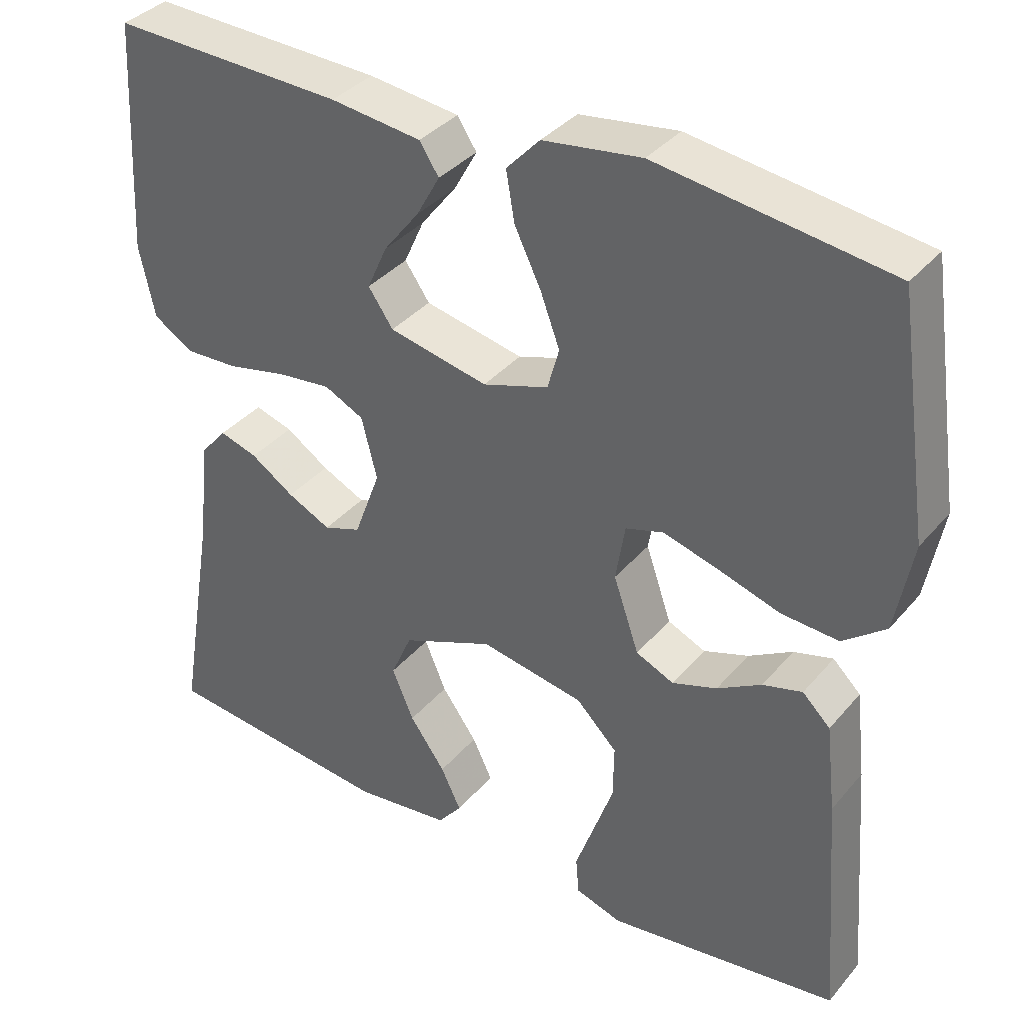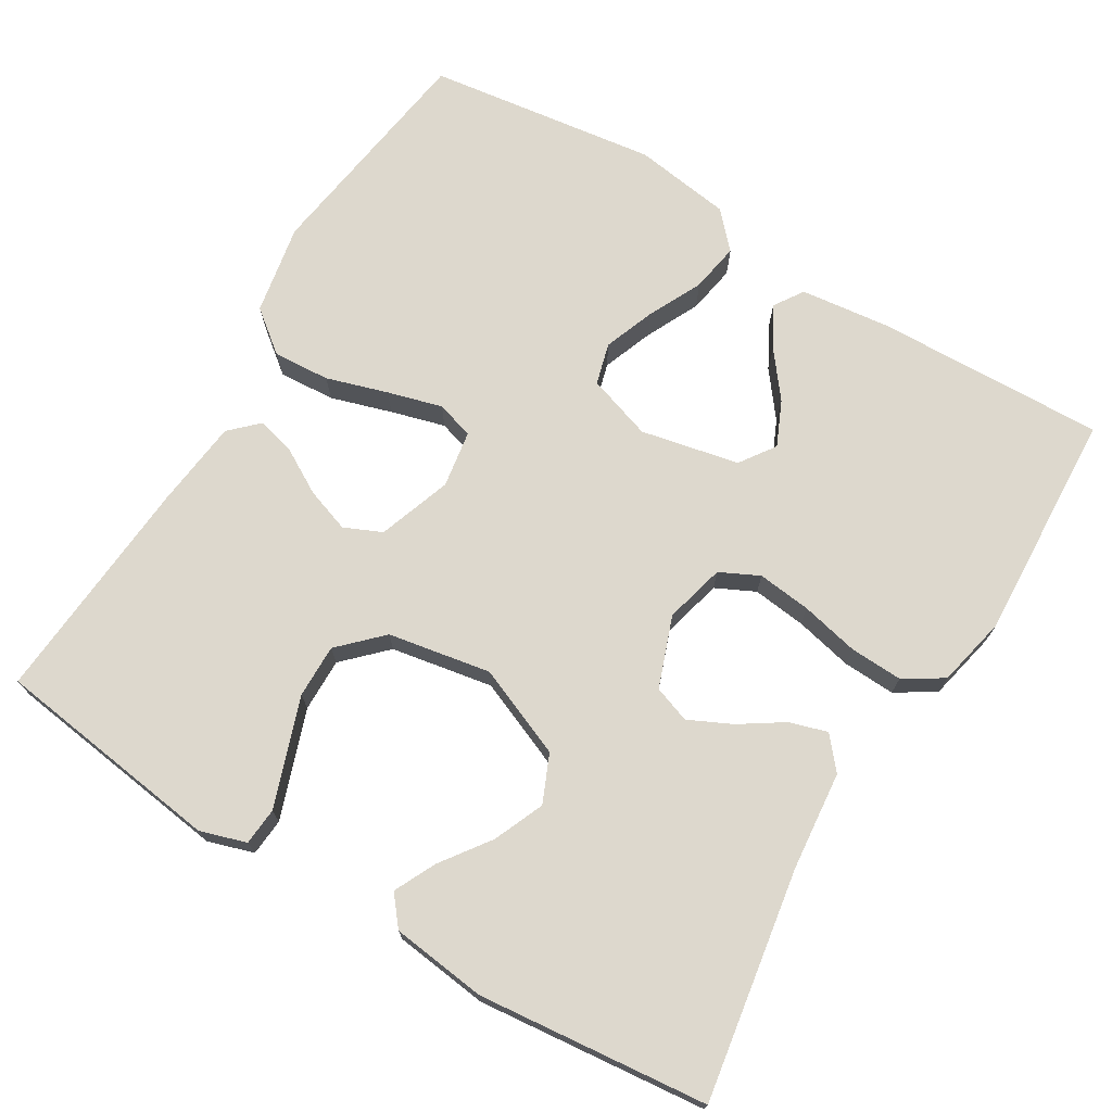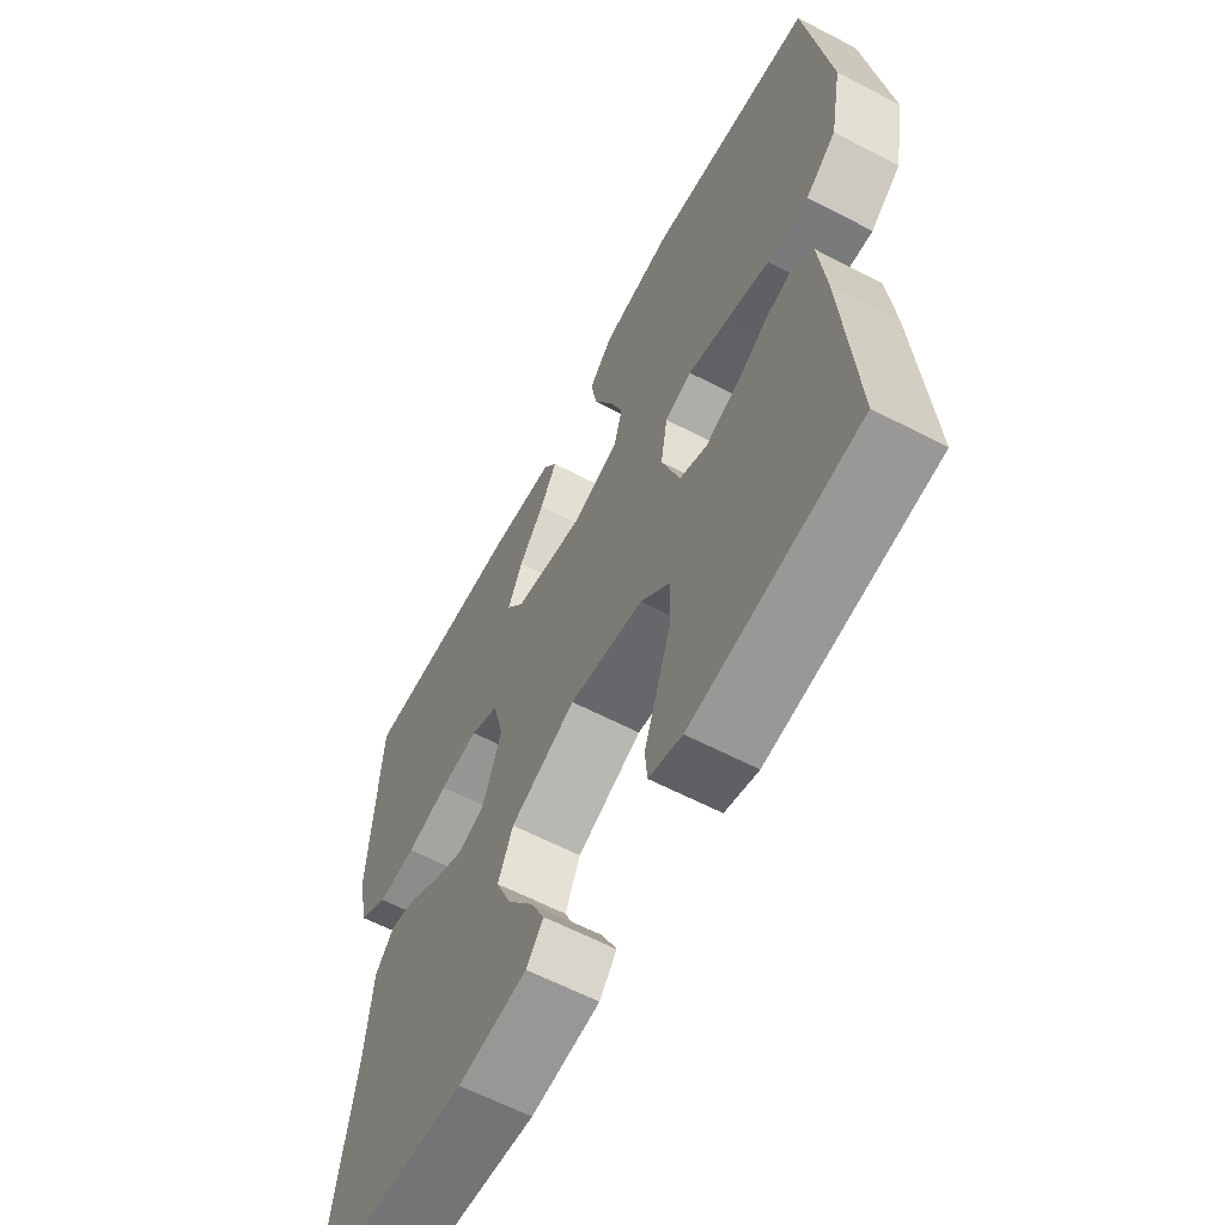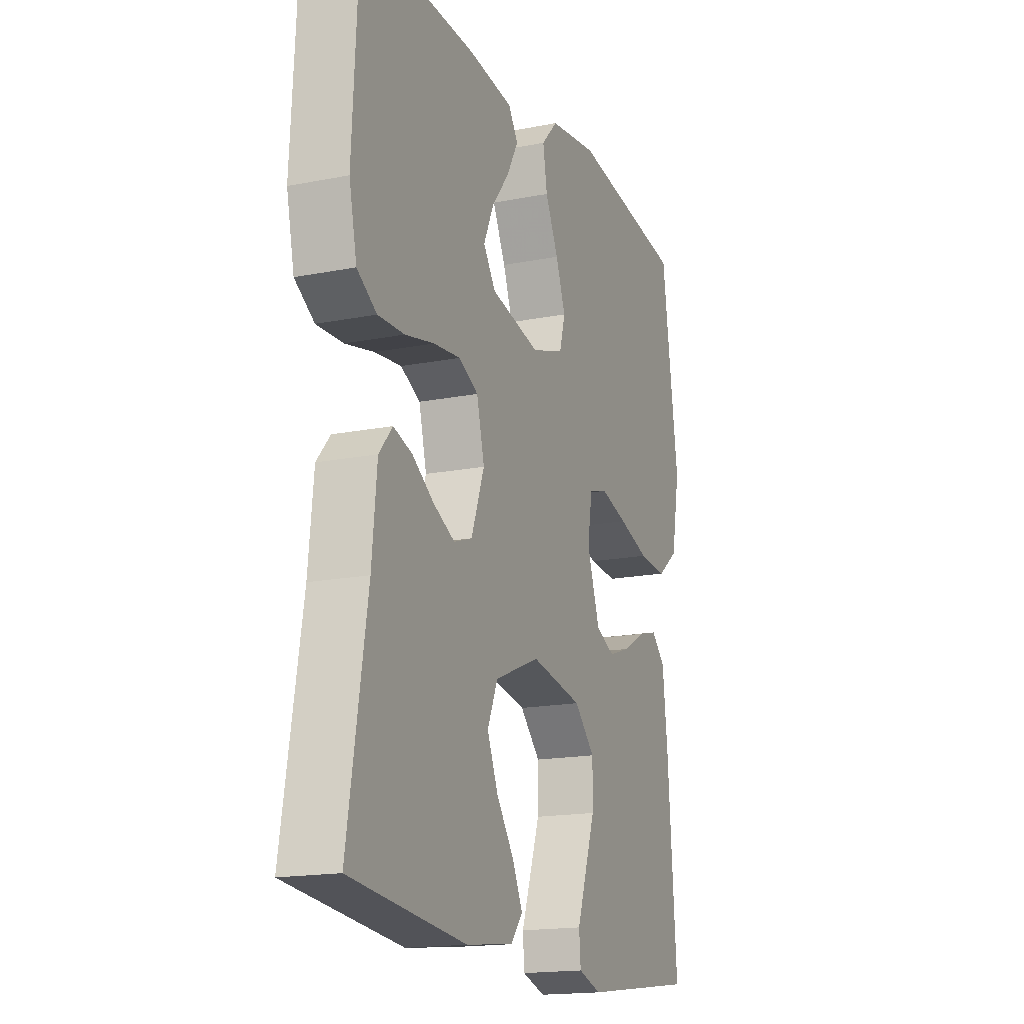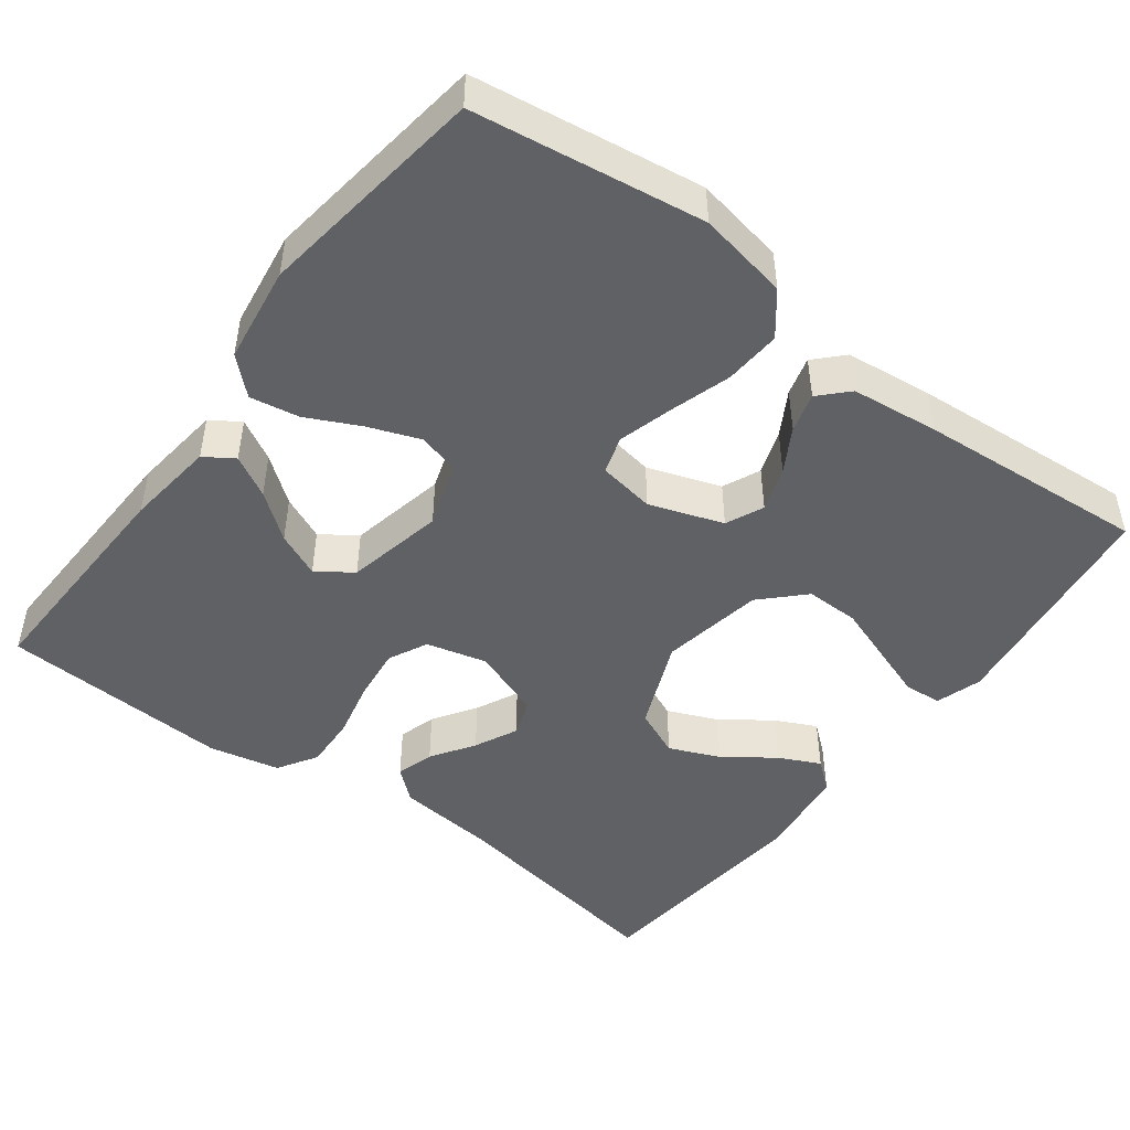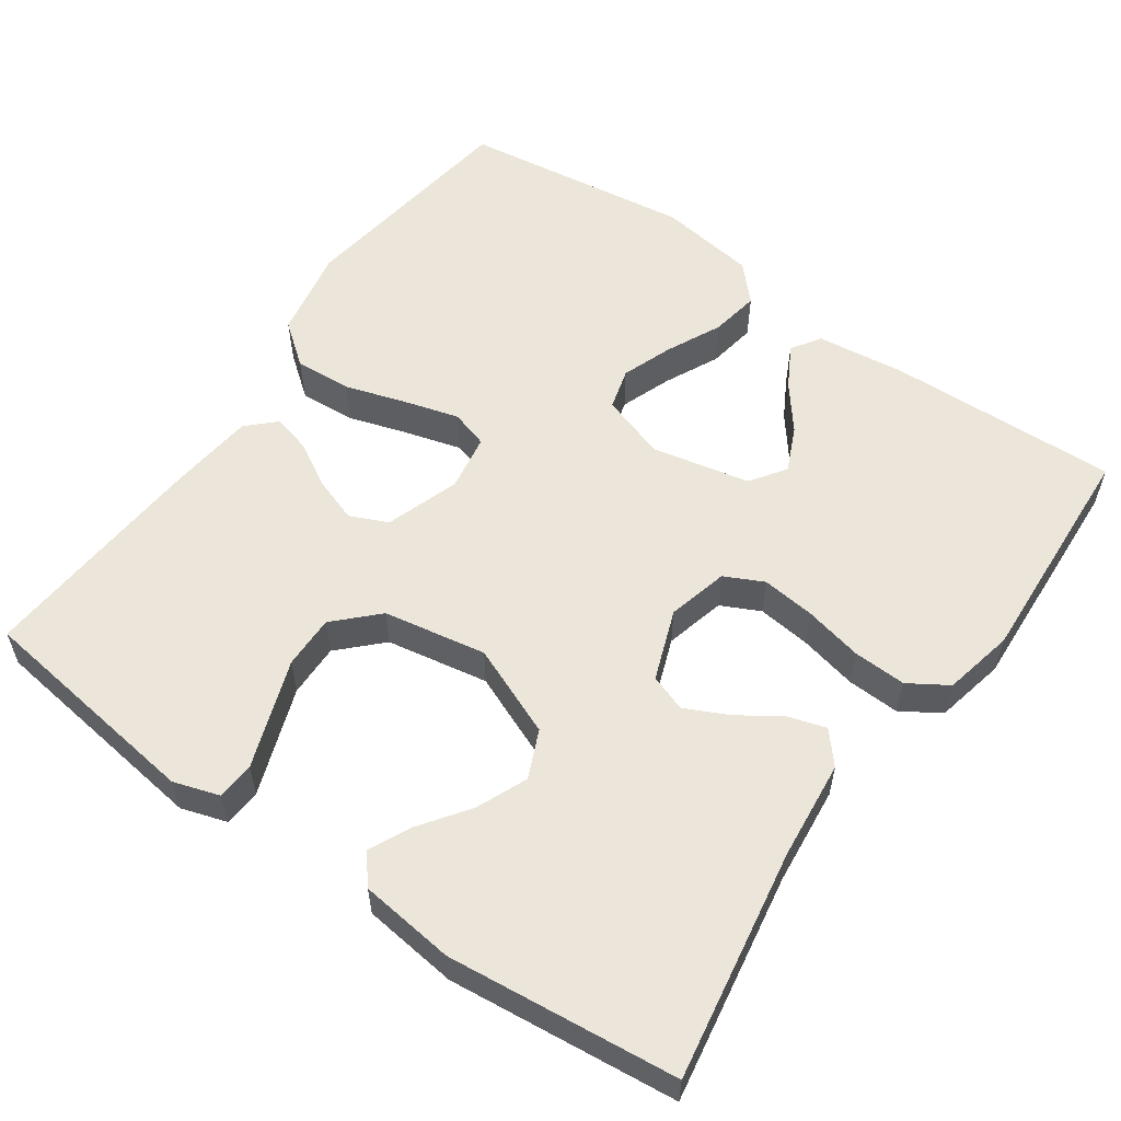
<metadata>
{"format":"obj","ext":"obj","renderer":"f3d","projection":"perspective","resolution":1024,"background":"white","views":[{"elev":36.4,"azim":34.7,"up":"+Z"},{"elev":72.3,"azim":-148.8,"up":"+Y"},{"elev":-61.7,"azim":62.1,"up":"+Z"},{"elev":-17.0,"azim":-68.3,"up":"+Z"},{"elev":-47.5,"azim":53.1,"up":"+Y"},{"elev":57.1,"azim":-145.0,"up":"+Y"}]}
</metadata>
<code>
v 0.5 0.07 -0.5
v 0.2 0.07 -0.54
v 0.14 0.07 -0.521
v 0.136 0.07 -0.472
v 0.16 0.07 -0.404
v 0.186 0.07 -0.33
v 0.187 0.07 -0.26
v 0.134 0.07 -0.207
v 0 0.07 -0.183
v -0.118 0.07 -0.232
v -0.145 0.07 -0.294
v -0.117 0.07 -0.36
v -0.071 0.07 -0.424
v -0.045 0.07 -0.478
v -0.076 0.07 -0.516
v -0.2 0.07 -0.531
v -0.5 0.07 -0.5
v -0.45 0.07 -0.2
v -0.437 0.07 -0.071
v -0.402 0.07 -0.03
v -0.353 0.07 -0.045
v -0.297 0.07 -0.082
v -0.241 0.07 -0.109
v -0.193 0.07 -0.092
v -0.159 0.07 0
v -0.179 0.07 0.079
v -0.23 0.07 0.104
v -0.3 0.07 0.096
v -0.376 0.07 0.079
v -0.445 0.07 0.076
v -0.496 0.07 0.108
v -0.516 0.07 0.2
v -0.5 0.07 0.5
v -0.2 0.07 0.49
v -0.083 0.07 0.476
v -0.058 0.07 0.438
v -0.088 0.07 0.384
v -0.134 0.07 0.325
v -0.16 0.07 0.267
v -0.128 0.07 0.221
v 0 0.07 0.194
v 0.085 0.07 0.222
v 0.1 0.07 0.276
v 0.075 0.07 0.343
v 0.041 0.07 0.413
v 0.03 0.07 0.477
v 0.073 0.07 0.523
v 0.2 0.07 0.541
v 0.5 0.07 0.5
v 0.543 0.07 0.2
v 0.521 0.07 0.082
v 0.466 0.07 0.039
v 0.392 0.07 0.044
v 0.312 0.07 0.069
v 0.241 0.07 0.089
v 0.192 0.07 0.074
v 0.18 0.07 0
v 0.213 0.07 -0.096
v 0.262 0.07 -0.118
v 0.32 0.07 -0.098
v 0.377 0.07 -0.065
v 0.428 0.07 -0.051
v 0.464 0.07 -0.086
v 0.477 0.07 -0.2
v 0.5 0 -0.5
v 0.2 0 -0.54
v 0.14 0 -0.521
v 0.136 0 -0.472
v 0.16 0 -0.404
v 0.186 0 -0.33
v 0.187 0 -0.26
v 0.134 0 -0.207
v 0 0 -0.183
v -0.118 0 -0.232
v -0.145 0 -0.294
v -0.117 0 -0.36
v -0.071 0 -0.424
v -0.045 0 -0.478
v -0.076 0 -0.516
v -0.2 0 -0.531
v -0.5 0 -0.5
v -0.45 0 -0.2
v -0.437 0 -0.071
v -0.402 0 -0.03
v -0.353 0 -0.045
v -0.297 0 -0.082
v -0.241 0 -0.109
v -0.193 0 -0.092
v -0.159 0 0
v -0.179 0 0.079
v -0.23 0 0.104
v -0.3 0 0.096
v -0.376 0 0.079
v -0.445 0 0.076
v -0.496 0 0.108
v -0.516 0 0.2
v -0.5 0 0.5
v -0.2 0 0.49
v -0.083 0 0.476
v -0.058 0 0.438
v -0.088 0 0.384
v -0.134 0 0.325
v -0.16 0 0.267
v -0.128 0 0.221
v 0 0 0.194
v 0.085 0 0.222
v 0.1 0 0.276
v 0.075 0 0.343
v 0.041 0 0.413
v 0.03 0 0.477
v 0.073 0 0.523
v 0.2 0 0.541
v 0.5 0 0.5
v 0.543 0 0.2
v 0.521 0 0.082
v 0.466 0 0.039
v 0.392 0 0.044
v 0.312 0 0.069
v 0.241 0 0.089
v 0.192 0 0.074
v 0.18 0 0
v 0.213 0 -0.096
v 0.262 0 -0.118
v 0.32 0 -0.098
v 0.377 0 -0.065
v 0.428 0 -0.051
v 0.464 0 -0.086
v 0.477 0 -0.2
f 60 61 62 63
f 59 60 63 64
f 51 52 53 54
f 51 54 55
f 50 51 55
f 49 50 55 56
f 47 48 49 56
f 44 45 46 47
f 43 44 47 56
f 35 36 37 38
f 35 38 39
f 34 35 39
f 33 34 39
f 32 33 39 40
f 28 29 30 31
f 27 28 31 32
f 19 20 21 22
f 18 19 22 23
f 17 18 23 24
f 12 13 14 15
f 11 12 15 16
f 2 3 4 5
f 2 5 6
f 59 64 1 2
f 58 59 2 6
f 42 43 56 57
f 41 42 57 58
f 27 32 40 41
f 26 27 41 58
f 25 26 58
f 24 25 58
f 11 16 17 24
f 10 11 24
f 9 10 24
f 8 9 24 58
f 7 8 58
f 6 7 58
f 127 126 125 124
f 128 127 124 123
f 118 117 116 115
f 119 118 115
f 119 115 114
f 120 119 114 113
f 120 113 112 111
f 111 110 109 108
f 120 111 108 107
f 102 101 100 99
f 103 102 99
f 103 99 98
f 103 98 97
f 104 103 97 96
f 95 94 93 92
f 96 95 92 91
f 86 85 84 83
f 87 86 83 82
f 88 87 82 81
f 79 78 77 76
f 80 79 76 75
f 69 68 67 66
f 70 69 66
f 66 65 128 123
f 70 66 123 122
f 121 120 107 106
f 122 121 106 105
f 105 104 96 91
f 122 105 91 90
f 122 90 89
f 122 89 88
f 88 81 80 75
f 88 75 74
f 88 74 73
f 122 88 73 72
f 122 72 71
f 122 71 70
f 1 65 66 2
f 2 66 67 3
f 3 67 68 4
f 4 68 69 5
f 5 69 70 6
f 6 70 71 7
f 7 71 72 8
f 8 72 73 9
f 9 73 74 10
f 10 74 75 11
f 11 75 76 12
f 12 76 77 13
f 13 77 78 14
f 14 78 79 15
f 15 79 80 16
f 16 80 81 17
f 17 81 82 18
f 18 82 83 19
f 19 83 84 20
f 20 84 85 21
f 21 85 86 22
f 22 86 87 23
f 23 87 88 24
f 24 88 89 25
f 25 89 90 26
f 26 90 91 27
f 27 91 92 28
f 28 92 93 29
f 29 93 94 30
f 30 94 95 31
f 31 95 96 32
f 32 96 97 33
f 33 97 98 34
f 34 98 99 35
f 35 99 100 36
f 36 100 101 37
f 37 101 102 38
f 38 102 103 39
f 39 103 104 40
f 40 104 105 41
f 41 105 106 42
f 42 106 107 43
f 43 107 108 44
f 44 108 109 45
f 45 109 110 46
f 46 110 111 47
f 47 111 112 48
f 48 112 113 49
f 49 113 114 50
f 50 114 115 51
f 51 115 116 52
f 52 116 117 53
f 53 117 118 54
f 54 118 119 55
f 55 119 120 56
f 56 120 121 57
f 57 121 122 58
f 58 122 123 59
f 59 123 124 60
f 60 124 125 61
f 61 125 126 62
f 62 126 127 63
f 63 127 128 64
f 64 128 65 1

</code>
